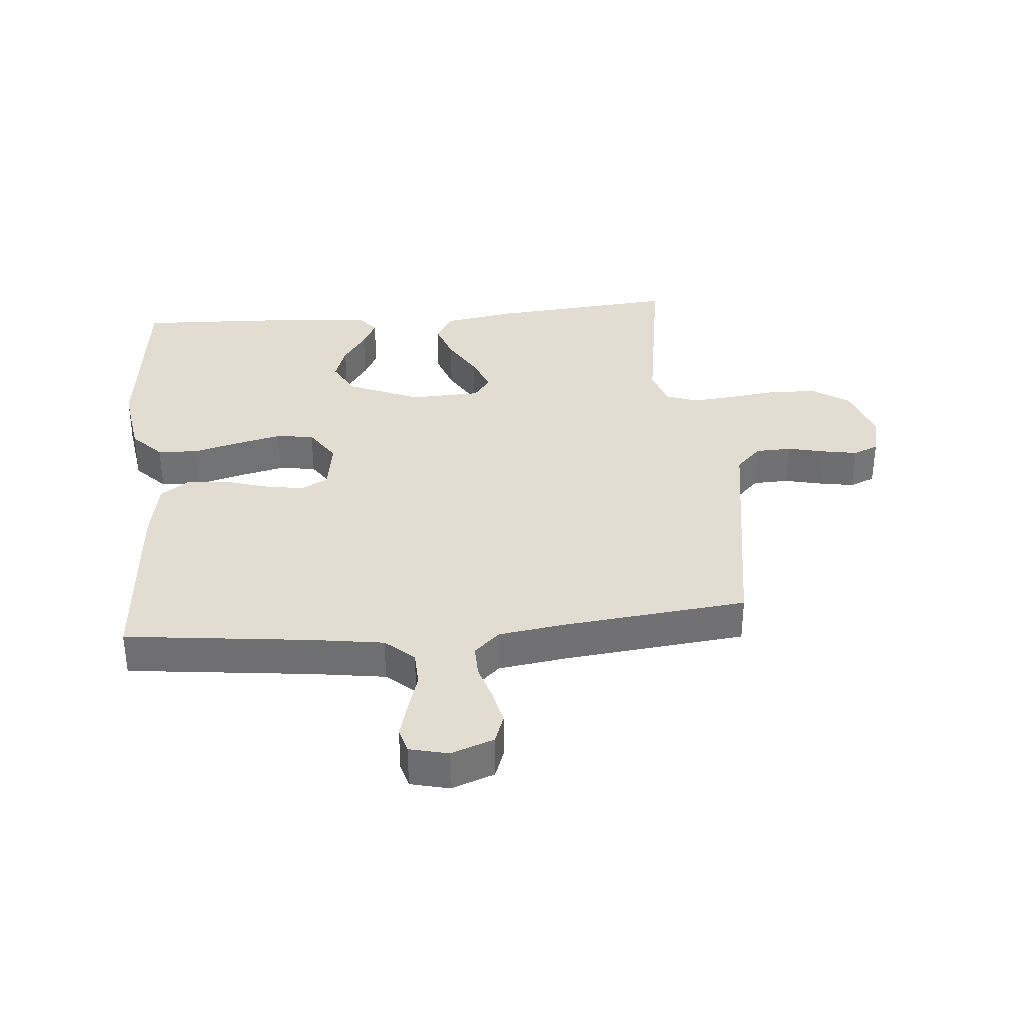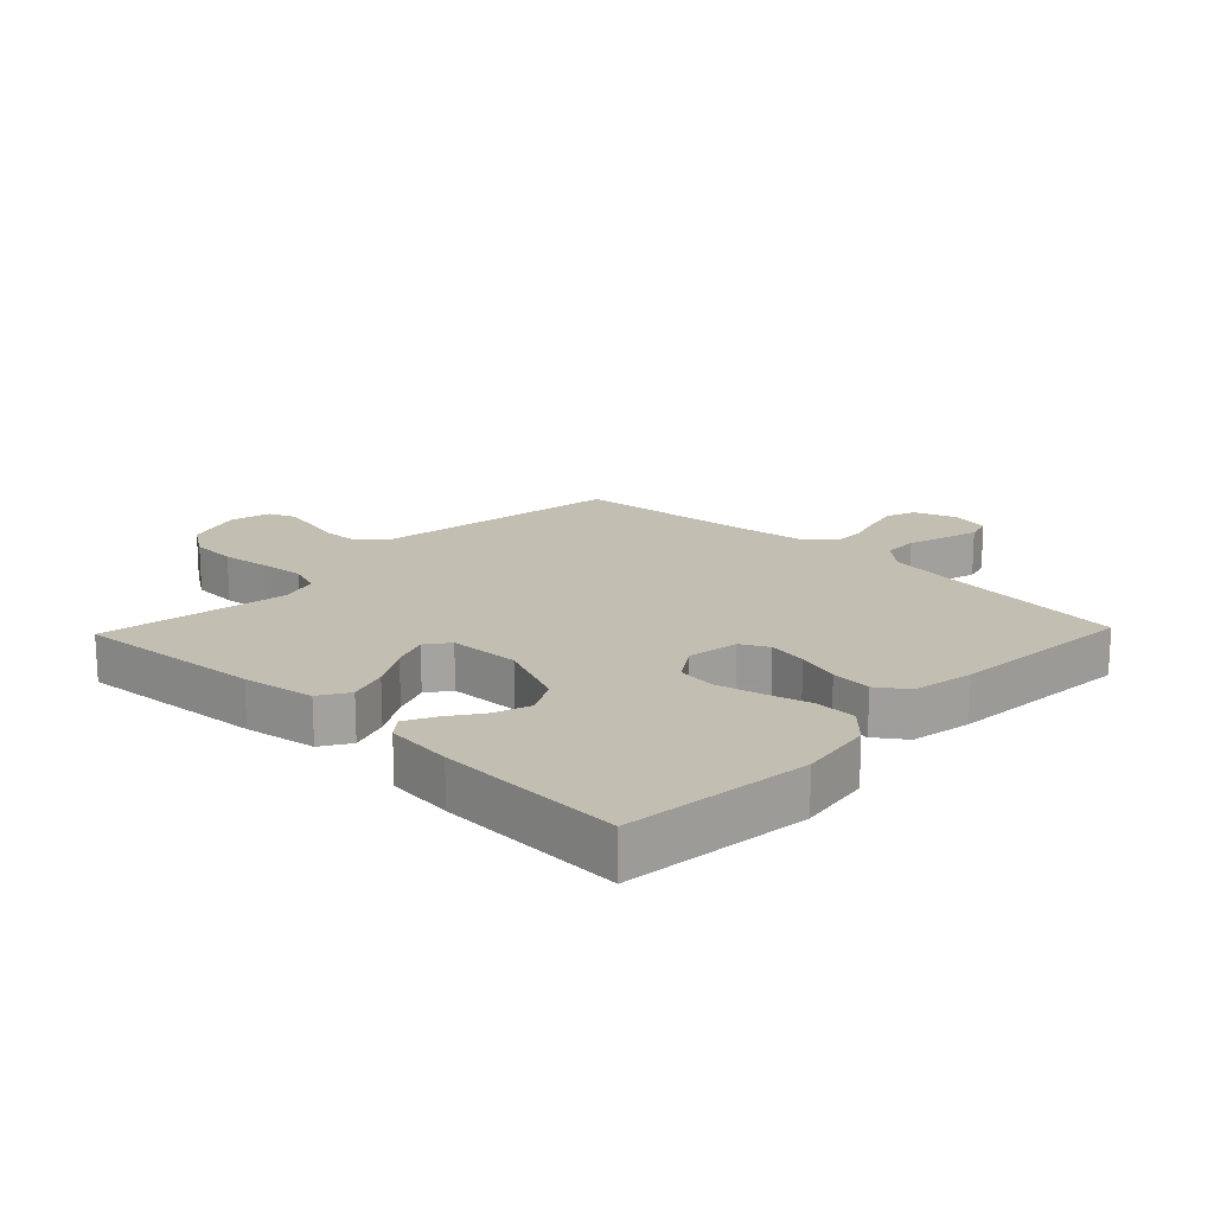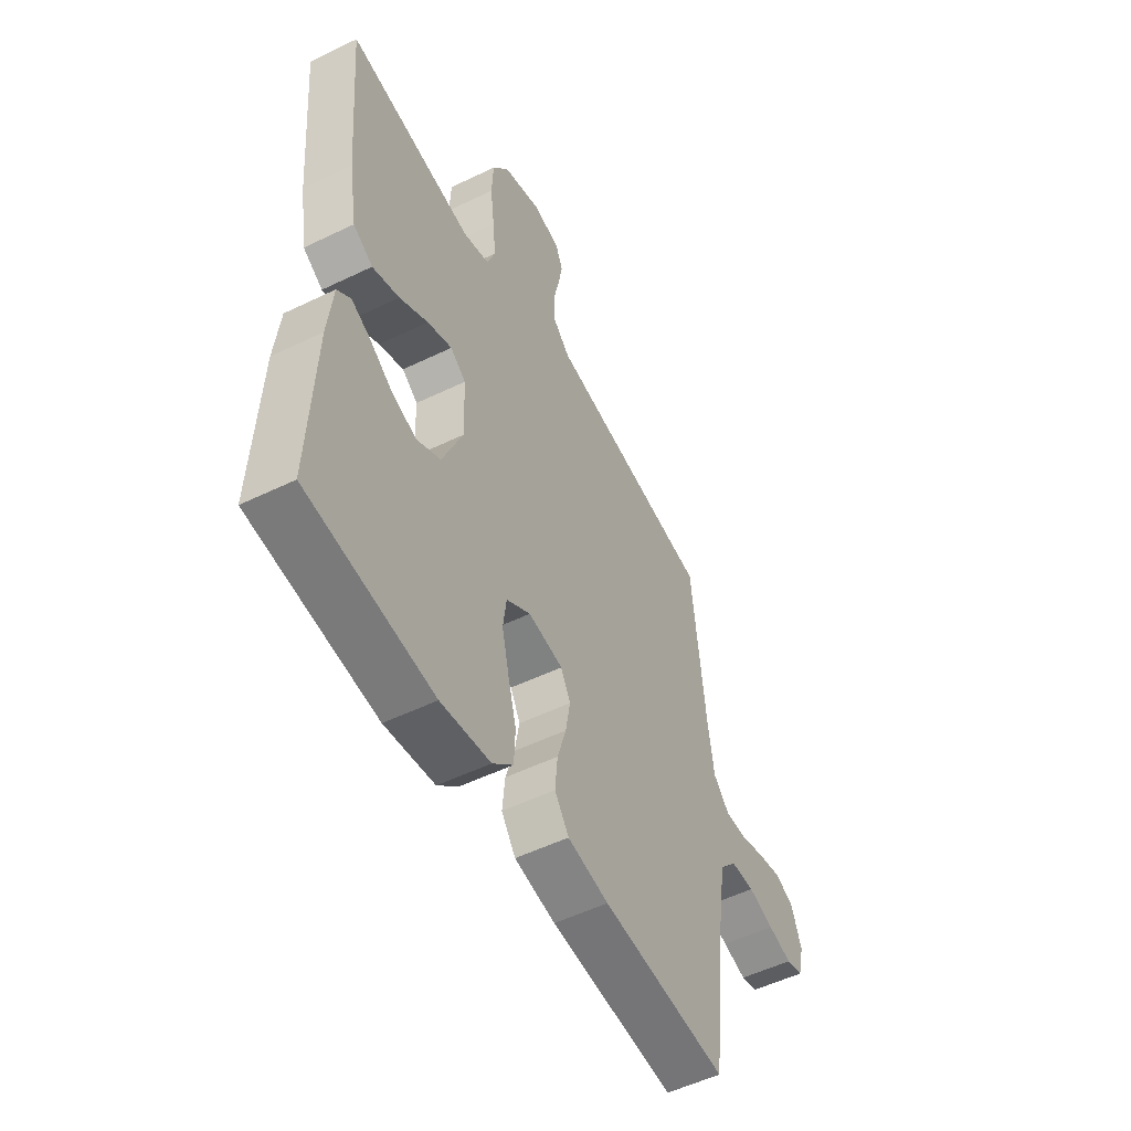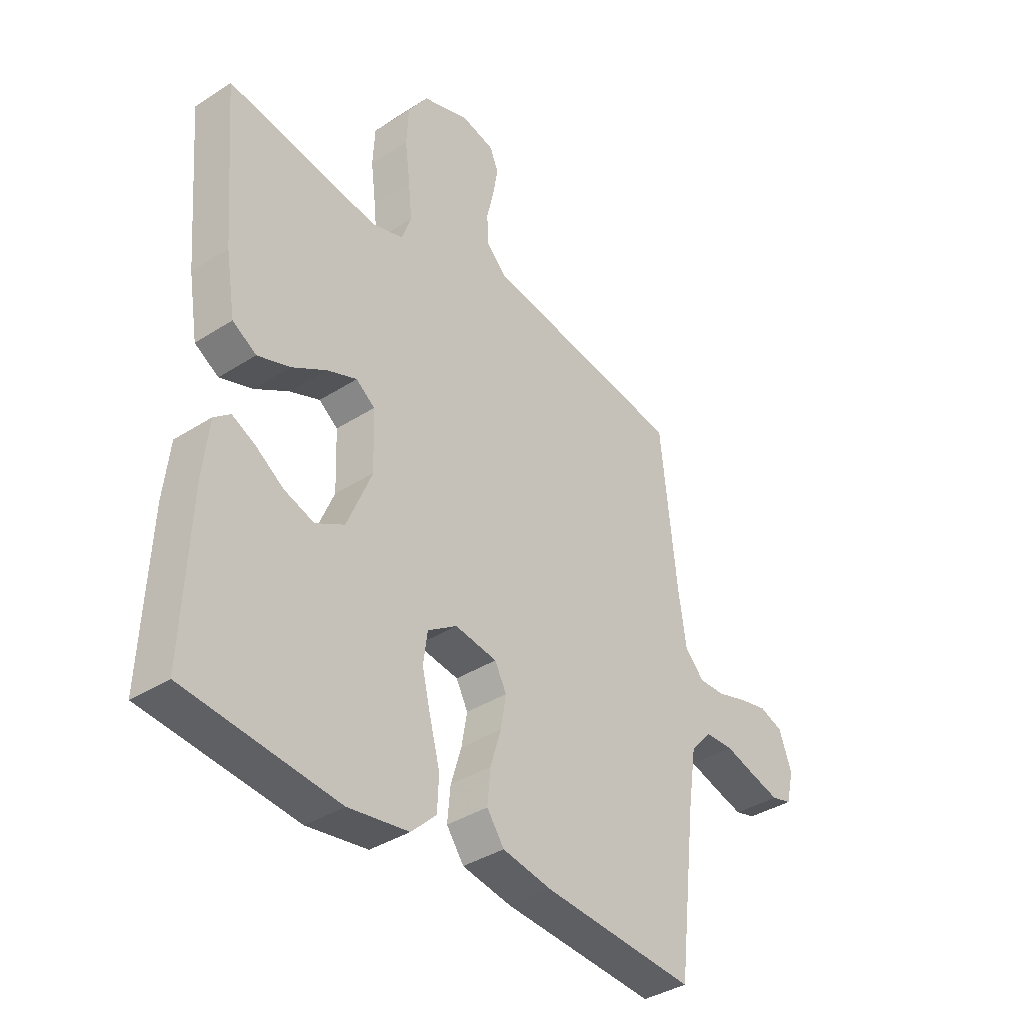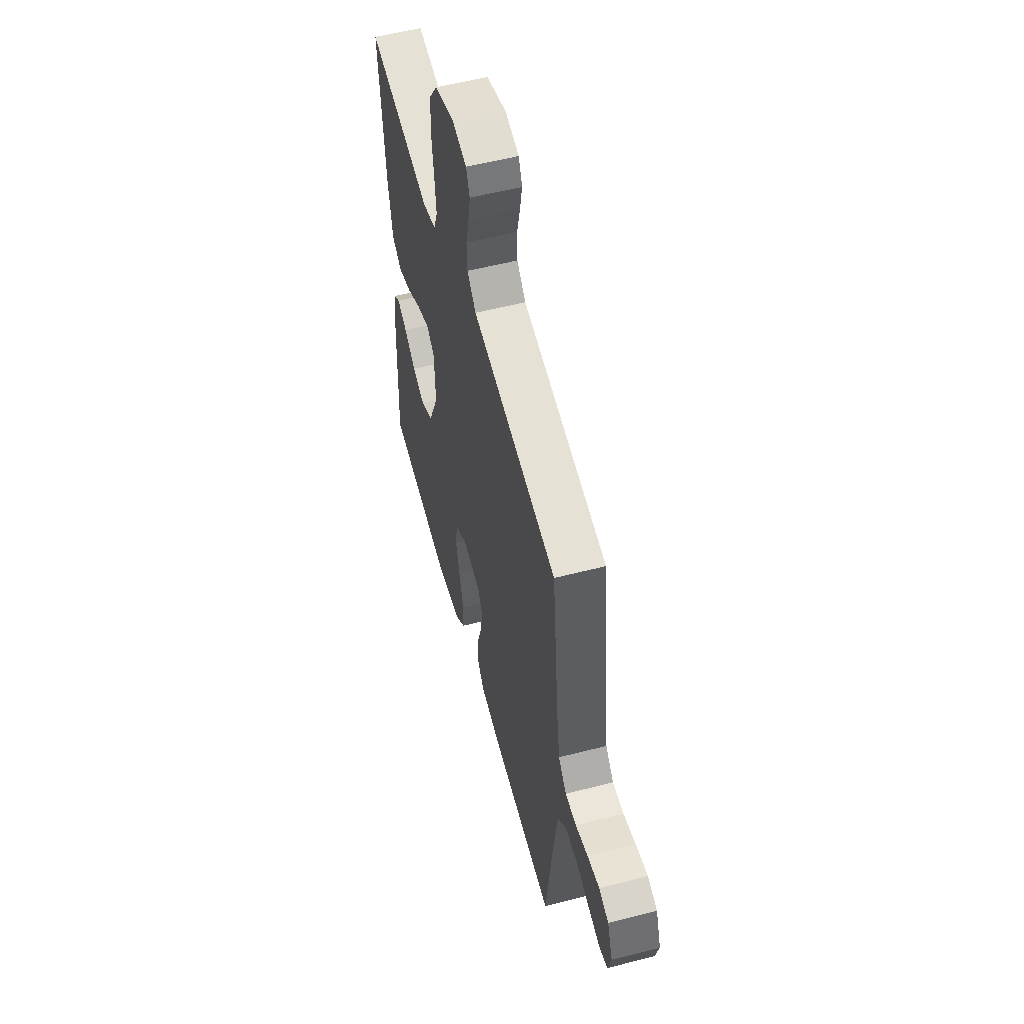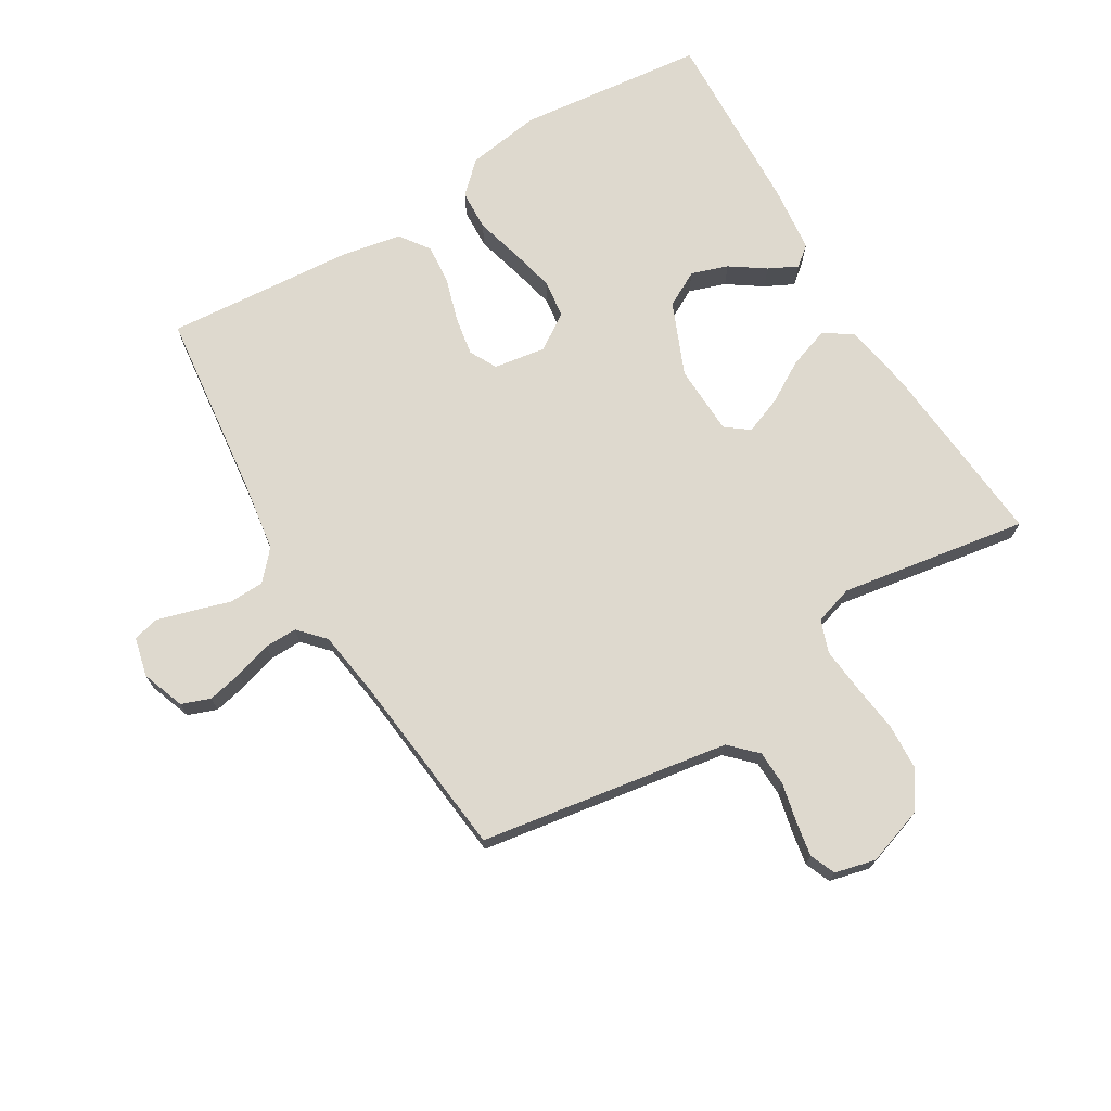
<metadata>
{"format":"obj","ext":"obj","renderer":"f3d","projection":"perspective","resolution":1024,"background":"white","views":[{"elev":35.1,"azim":-95.1,"up":"+Y"},{"elev":17.5,"azim":133.8,"up":"+Y"},{"elev":-52.9,"azim":117.5,"up":"+Z"},{"elev":-37.5,"azim":129.5,"up":"+Z"},{"elev":56.2,"azim":-105.1,"up":"+Z"},{"elev":71.6,"azim":-31.0,"up":"+Y"}]}
</metadata>
<code>
v -0.5 0.07 -0.5
v -0.535 0.07 -0.2
v -0.552 0.07 -0.086
v -0.593 0.07 -0.04
v -0.65 0.07 -0.038
v -0.711 0.07 -0.057
v -0.768 0.07 -0.073
v -0.808 0.07 -0.062
v -0.823 0.07 0
v -0.798 0.07 0.069
v -0.752 0.07 0.086
v -0.696 0.07 0.074
v -0.637 0.07 0.056
v -0.585 0.07 0.055
v -0.547 0.07 0.096
v -0.532 0.07 0.2
v -0.5 0.07 0.5
v -0.2 0.07 0.548
v -0.101 0.07 0.564
v -0.06 0.07 0.605
v -0.058 0.07 0.662
v -0.072 0.07 0.723
v -0.082 0.07 0.779
v -0.065 0.07 0.82
v 0 0.07 0.836
v 0.093 0.07 0.805
v 0.132 0.07 0.747
v 0.136 0.07 0.672
v 0.126 0.07 0.593
v 0.119 0.07 0.522
v 0.138 0.07 0.47
v 0.2 0.07 0.451
v 0.5 0.07 0.5
v 0.475 0.07 0.2
v 0.456 0.07 0.085
v 0.409 0.07 0.056
v 0.345 0.07 0.078
v 0.277 0.07 0.118
v 0.218 0.07 0.141
v 0.181 0.07 0.113
v 0.177 0.07 0
v 0.226 0.07 -0.116
v 0.283 0.07 -0.147
v 0.342 0.07 -0.127
v 0.397 0.07 -0.089
v 0.443 0.07 -0.066
v 0.475 0.07 -0.092
v 0.487 0.07 -0.2
v 0.5 0.07 -0.5
v 0.2 0.07 -0.533
v 0.081 0.07 -0.515
v 0.032 0.07 -0.468
v 0.029 0.07 -0.403
v 0.049 0.07 -0.328
v 0.066 0.07 -0.256
v 0.058 0.07 -0.195
v 0 0.07 -0.157
v -0.083 0.07 -0.17
v -0.106 0.07 -0.214
v -0.095 0.07 -0.277
v -0.074 0.07 -0.346
v -0.068 0.07 -0.411
v -0.102 0.07 -0.459
v -0.2 0.07 -0.477
v -0.5 0 -0.5
v -0.535 0 -0.2
v -0.552 0 -0.086
v -0.593 0 -0.04
v -0.65 0 -0.038
v -0.711 0 -0.057
v -0.768 0 -0.073
v -0.808 0 -0.062
v -0.823 0 0
v -0.798 0 0.069
v -0.752 0 0.086
v -0.696 0 0.074
v -0.637 0 0.056
v -0.585 0 0.055
v -0.547 0 0.096
v -0.532 0 0.2
v -0.5 0 0.5
v -0.2 0 0.548
v -0.101 0 0.564
v -0.06 0 0.605
v -0.058 0 0.662
v -0.072 0 0.723
v -0.082 0 0.779
v -0.065 0 0.82
v 0 0 0.836
v 0.093 0 0.805
v 0.132 0 0.747
v 0.136 0 0.672
v 0.126 0 0.593
v 0.119 0 0.522
v 0.138 0 0.47
v 0.2 0 0.451
v 0.5 0 0.5
v 0.475 0 0.2
v 0.456 0 0.085
v 0.409 0 0.056
v 0.345 0 0.078
v 0.277 0 0.118
v 0.218 0 0.141
v 0.181 0 0.113
v 0.177 0 0
v 0.226 0 -0.116
v 0.283 0 -0.147
v 0.342 0 -0.127
v 0.397 0 -0.089
v 0.443 0 -0.066
v 0.475 0 -0.092
v 0.487 0 -0.2
v 0.5 0 -0.5
v 0.2 0 -0.533
v 0.081 0 -0.515
v 0.032 0 -0.468
v 0.029 0 -0.403
v 0.049 0 -0.328
v 0.066 0 -0.256
v 0.058 0 -0.195
v 0 0 -0.157
v -0.083 0 -0.17
v -0.106 0 -0.214
v -0.095 0 -0.277
v -0.074 0 -0.346
v -0.068 0 -0.411
v -0.102 0 -0.459
v -0.2 0 -0.477
f 64 1 2
f 63 64 2
f 62 63 2
f 61 62 2
f 60 61 2
f 59 60 2 3
f 58 59 3 4
f 57 58 4
f 52 53 54
f 51 52 54
f 50 51 54
f 49 50 54
f 48 49 54
f 47 48 54
f 46 47 54
f 44 45 46
f 44 46 54
f 43 44 54 55
f 36 37 38
f 35 36 38
f 34 35 38
f 33 34 38
f 32 33 38
f 31 32 38 39
f 30 31 39 40
f 27 28 29
f 26 27 29
f 25 26 29
f 24 25 29
f 23 24 29
f 22 23 29
f 21 22 29
f 20 21 29 30
f 30 40 41
f 20 30 41
f 19 20 41
f 16 17 18
f 19 41 42
f 18 19 42
f 16 18 42
f 15 16 42
f 11 12 13
f 10 11 13
f 9 10 13
f 8 9 13
f 7 8 13
f 6 7 13
f 5 6 13
f 4 5 13 14
f 42 43 55 56
f 42 56 57
f 15 42 57
f 14 15 57
f 4 14 57
f 66 65 128
f 66 128 127
f 66 127 126
f 66 126 125
f 66 125 124
f 67 66 124 123
f 68 67 123 122
f 68 122 121
f 118 117 116
f 118 116 115
f 118 115 114
f 118 114 113
f 118 113 112
f 118 112 111
f 118 111 110
f 110 109 108
f 118 110 108
f 119 118 108 107
f 102 101 100
f 102 100 99
f 102 99 98
f 102 98 97
f 102 97 96
f 103 102 96 95
f 104 103 95 94
f 93 92 91
f 93 91 90
f 93 90 89
f 93 89 88
f 93 88 87
f 93 87 86
f 93 86 85
f 94 93 85 84
f 105 104 94
f 105 94 84
f 105 84 83
f 82 81 80
f 106 105 83
f 106 83 82
f 106 82 80
f 106 80 79
f 77 76 75
f 77 75 74
f 77 74 73
f 77 73 72
f 77 72 71
f 77 71 70
f 77 70 69
f 78 77 69 68
f 120 119 107 106
f 121 120 106
f 121 106 79
f 121 79 78
f 121 78 68
f 1 65 66 2
f 2 66 67 3
f 3 67 68 4
f 4 68 69 5
f 5 69 70 6
f 6 70 71 7
f 7 71 72 8
f 8 72 73 9
f 9 73 74 10
f 10 74 75 11
f 11 75 76 12
f 12 76 77 13
f 13 77 78 14
f 14 78 79 15
f 15 79 80 16
f 16 80 81 17
f 17 81 82 18
f 18 82 83 19
f 19 83 84 20
f 20 84 85 21
f 21 85 86 22
f 22 86 87 23
f 23 87 88 24
f 24 88 89 25
f 25 89 90 26
f 26 90 91 27
f 27 91 92 28
f 28 92 93 29
f 29 93 94 30
f 30 94 95 31
f 31 95 96 32
f 32 96 97 33
f 33 97 98 34
f 34 98 99 35
f 35 99 100 36
f 36 100 101 37
f 37 101 102 38
f 38 102 103 39
f 39 103 104 40
f 40 104 105 41
f 41 105 106 42
f 42 106 107 43
f 43 107 108 44
f 44 108 109 45
f 45 109 110 46
f 46 110 111 47
f 47 111 112 48
f 48 112 113 49
f 49 113 114 50
f 50 114 115 51
f 51 115 116 52
f 52 116 117 53
f 53 117 118 54
f 54 118 119 55
f 55 119 120 56
f 56 120 121 57
f 57 121 122 58
f 58 122 123 59
f 59 123 124 60
f 60 124 125 61
f 61 125 126 62
f 62 126 127 63
f 63 127 128 64
f 64 128 65 1

</code>
